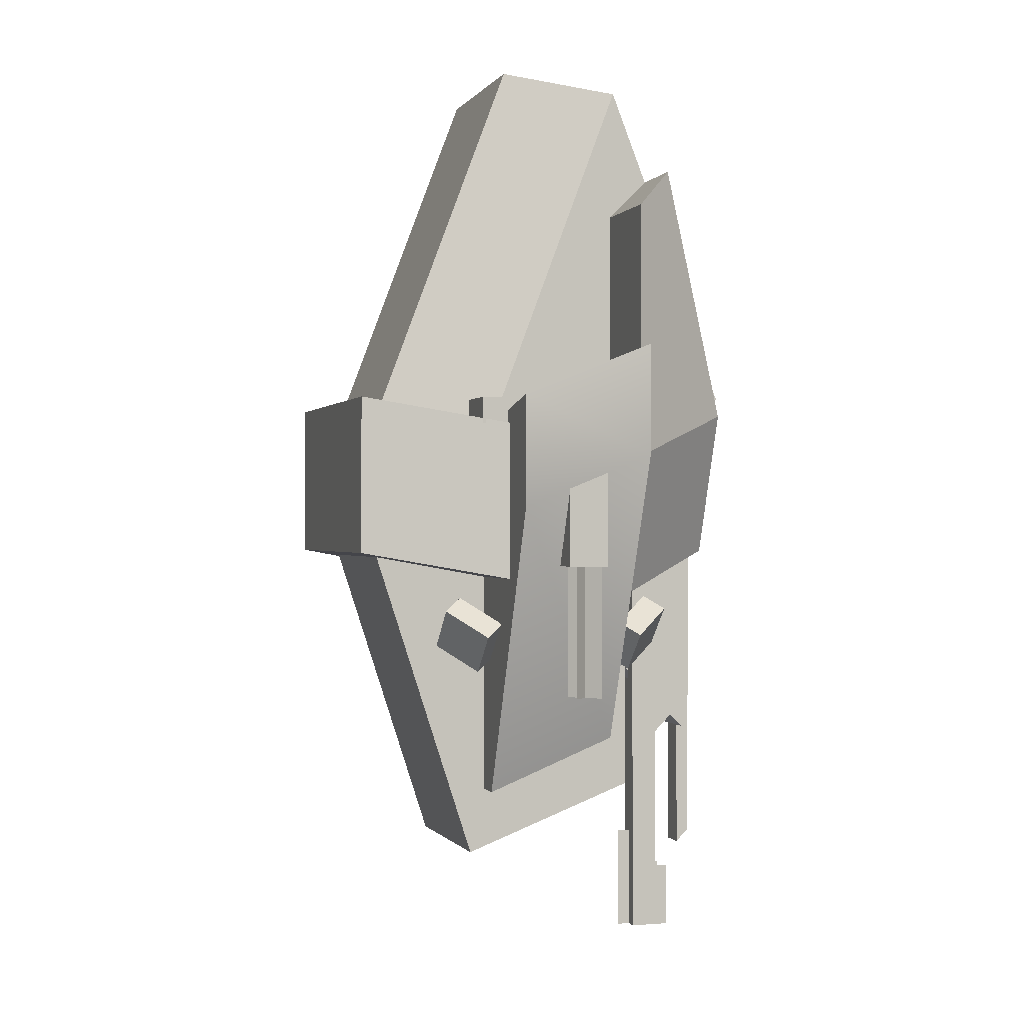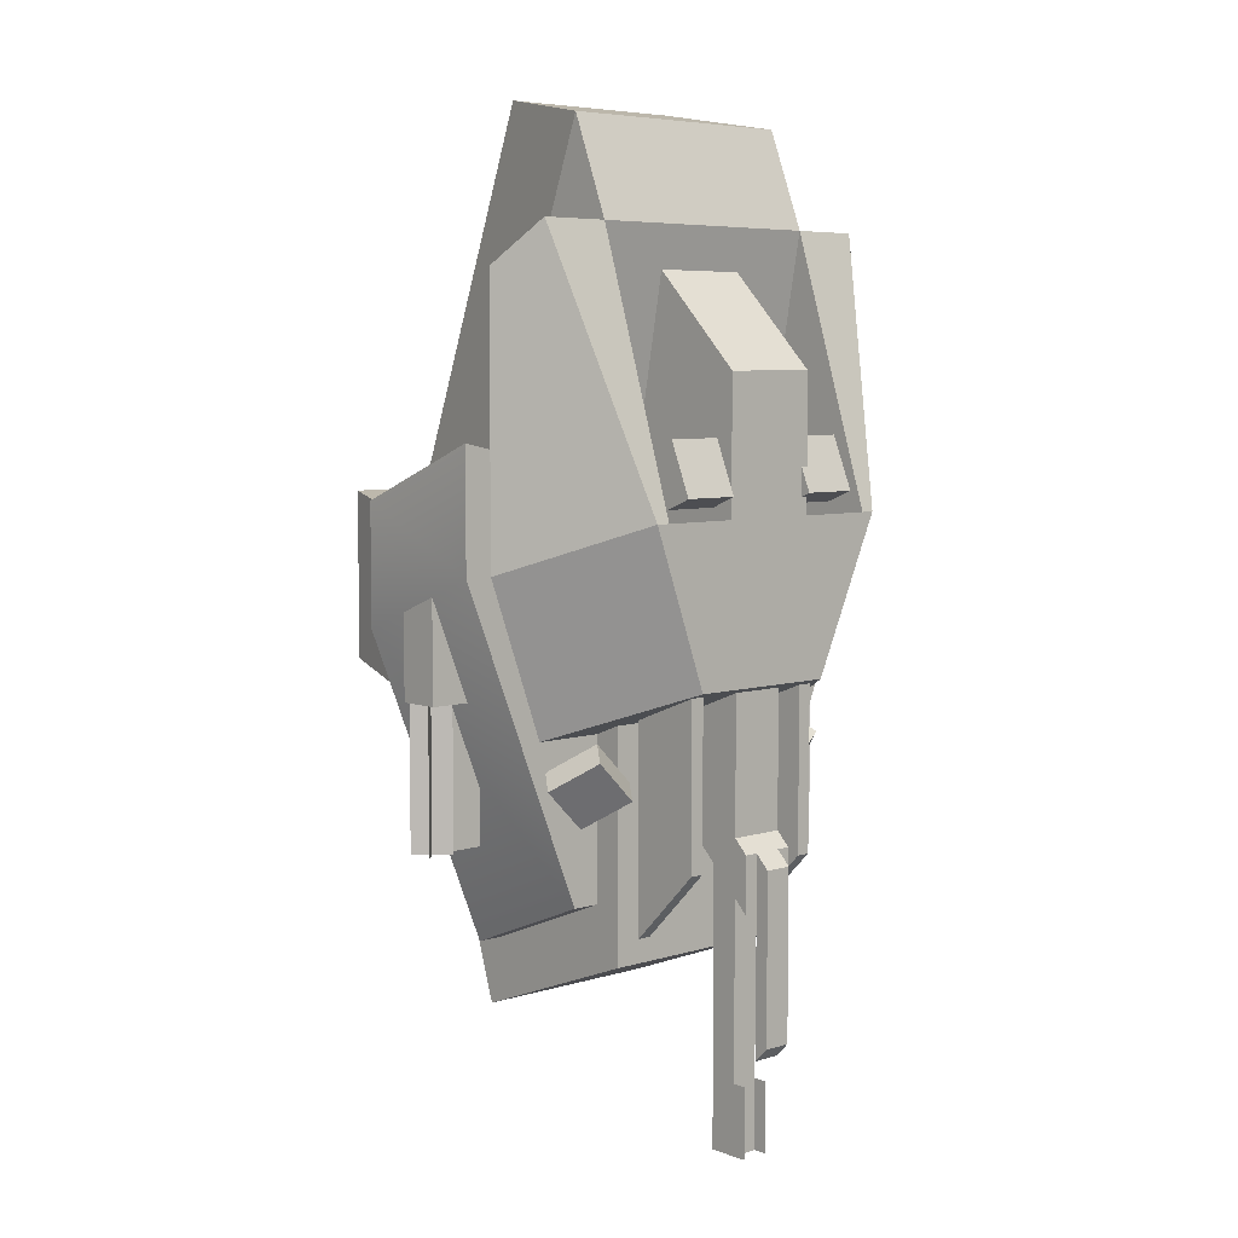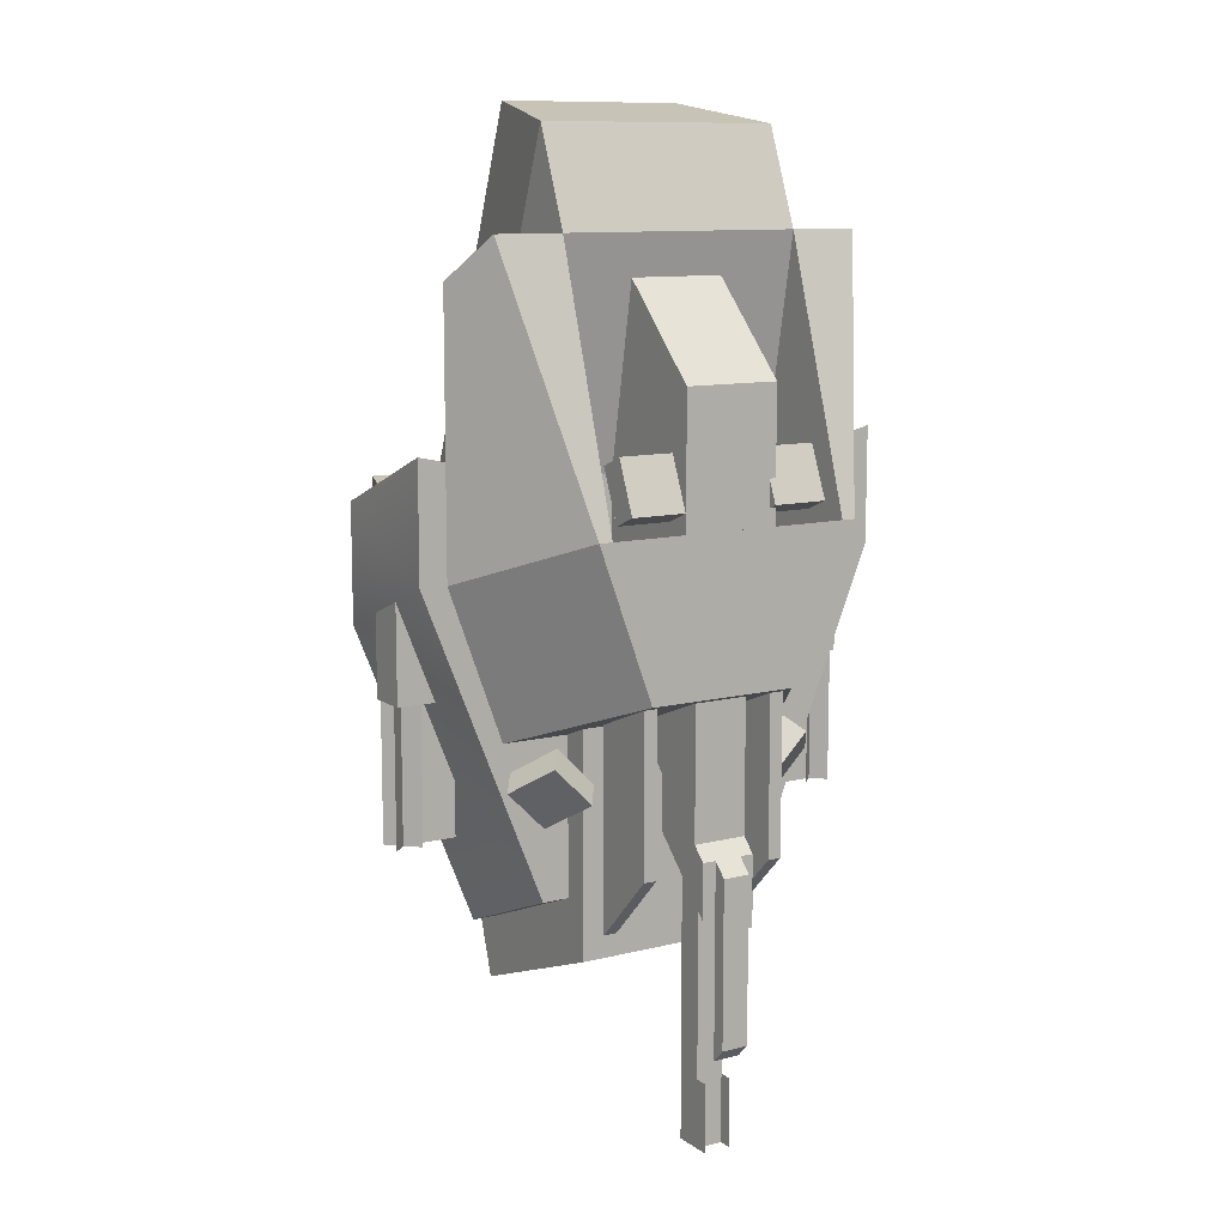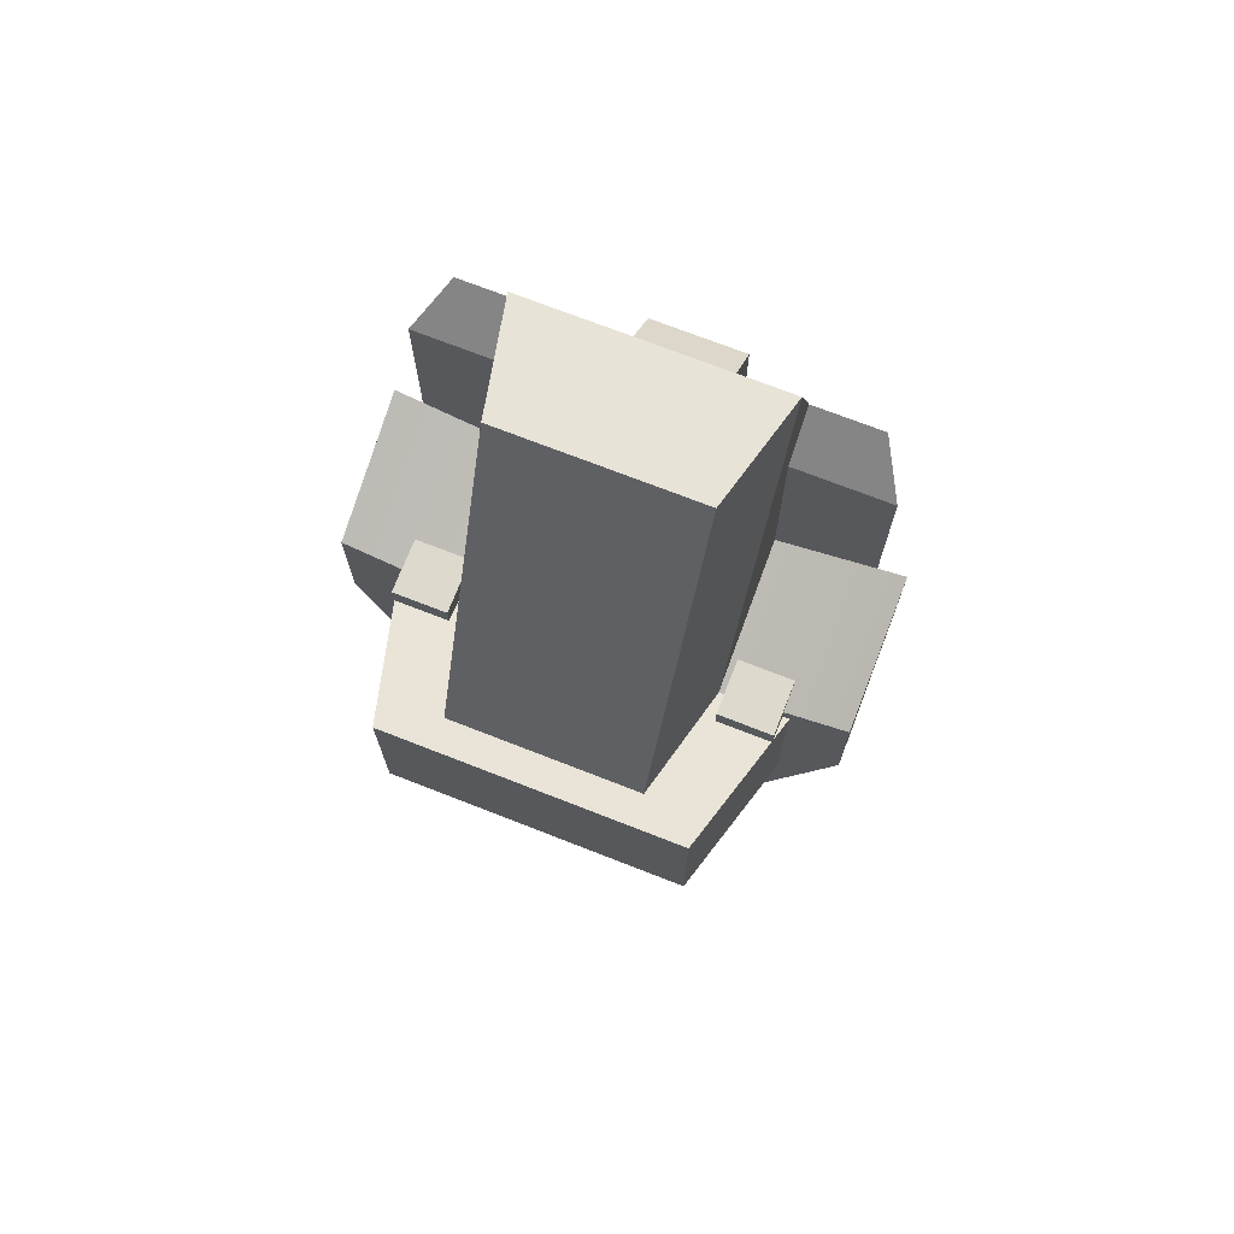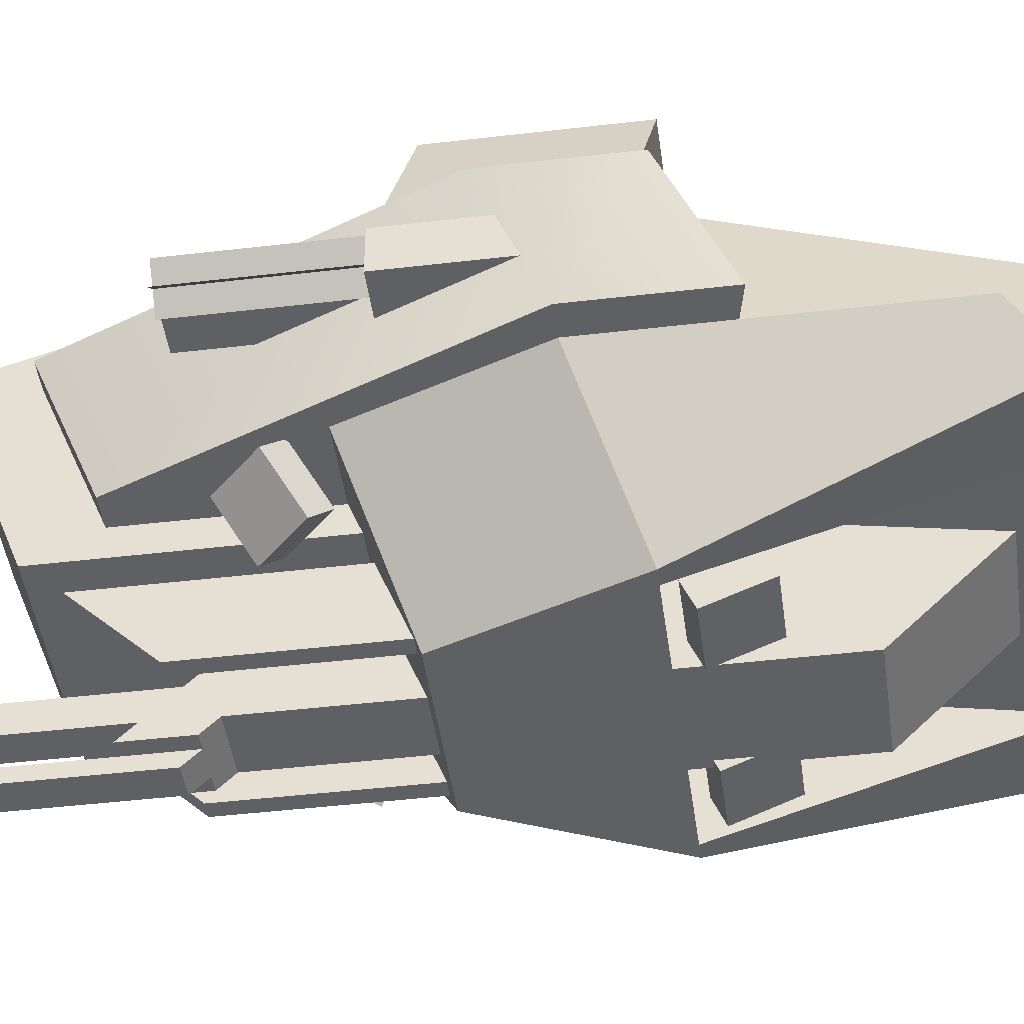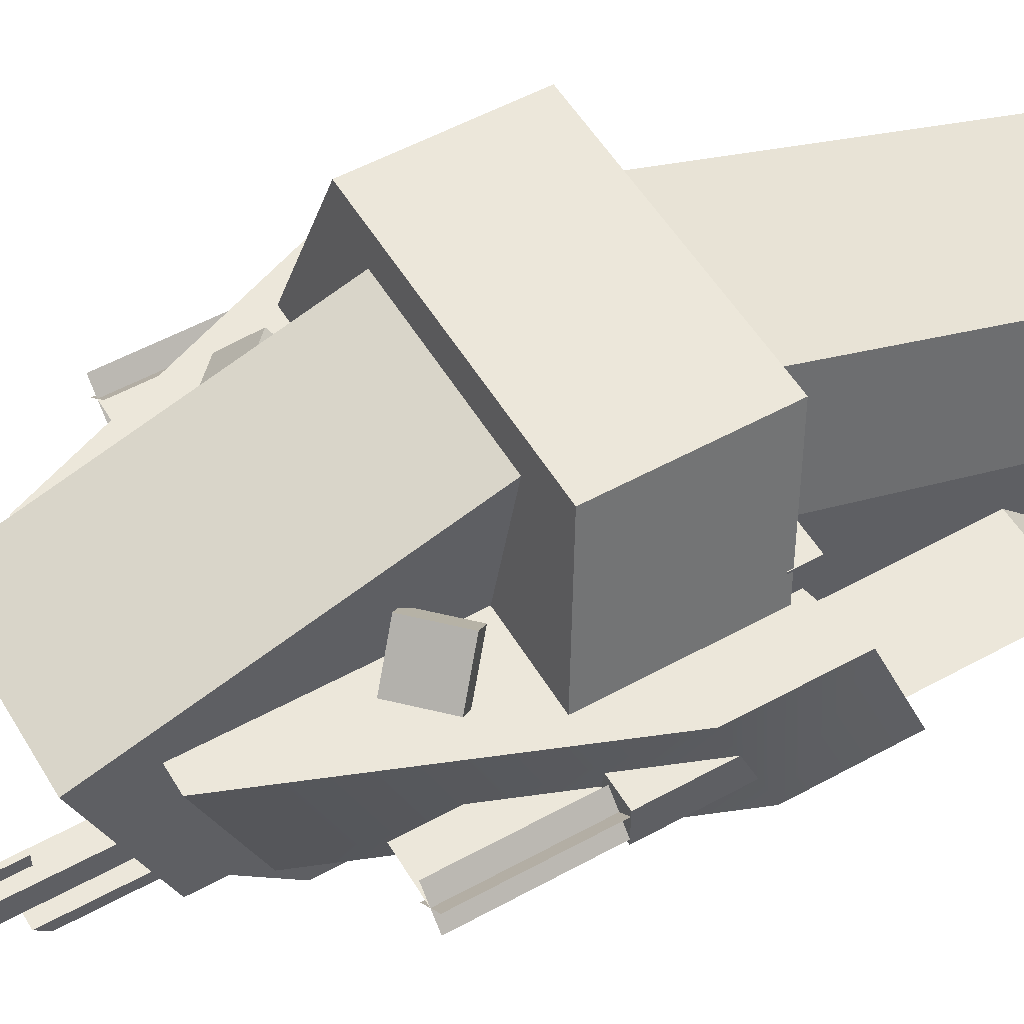
<metadata>
{"format":"obj","ext":"obj","renderer":"f3d","projection":"perspective","resolution":1024,"background":"white","views":[{"elev":-0.4,"azim":-107.3,"up":"+Z"},{"elev":6.1,"azim":-42.4,"up":"+Z"},{"elev":10.8,"azim":-31.8,"up":"+Z"},{"elev":71.9,"azim":-158.6,"up":"+Z"},{"elev":-45.0,"azim":-82.2,"up":"+Y"},{"elev":53.6,"azim":-120.4,"up":"+Y"}]}
</metadata>
<code>
v  7 -7 -26
v  7 6.167 -31
v  7 14 -7
v  7 -7 -7
v  -7 -7 -26
v  -7 -7 -7
v  -7 14 -7
v  -7 6.167 -31
g Front_Hull
f 1 2 3 4
f 5 6 7 8
f 1 4 6 5
f 4 3 7 6
f 3 2 8 7
f 2 1 5 8
v  -18 -5 9
v  -18 -5 0.5
v  -8 -5 -2.25
v  -9 -5 7
v  8 -5 -2.25
v  9 -5 7
v  18 -5 0.5
v  18 -5 9
v  -9 -5 -22
v  -8 -5 -22
v  8 -5 -22
v  9 -5 -22
v  -18 5 5
v  -9 5 3
v  -8 5 -6.25
v  -18 5 -3.5
v  9 5 3
v  8 5 -6.25
v  18 5 5
v  18 5 -3.5
v  -8 5 -26
v  -9 5 -26
v  8 5 -26
v  9 5 -26
g Box015
f 9 10 11 12
f 12 11 13 14
f 14 13 15 16
f 10 17 18 11
f 11 18 19 13
f 13 19 20 15
f 21 22 23 24
f 22 25 26 23
f 25 27 28 26
f 24 23 29 30
f 23 26 31 29
f 26 28 32 31
f 9 12 22 21
f 12 14 25 22
f 14 16 27 25
f 16 15 28 27
f 15 20 32 28
f 20 19 31 32
f 19 18 29 31
f 18 17 30 29
f 17 10 24 30
f 10 9 21 24
v  14 5 -9
v  11 16 -7
v  11 16 5
v  14 5 3
v  -14 5 -9
v  -14 5 3
v  -11 16 5
v  -11 16 -7
g Box016
f 33 34 35 36
f 37 38 39 40
f 33 36 38 37
f 36 35 39 38
f 35 34 40 39
f 34 33 37 40
v  2 -13 -17
v  2 -8 -12
v  2 -8 -7
v  2 -13 -7
v  -2 -13 -17
v  -2 -13 -7
v  -2 -8 -7
v  -2 -8 -12
g Main_Laser_Base
f 41 42 43 44
f 45 46 47 48
f 41 44 46 45
f 44 43 47 46
f 43 42 48 47
f 42 41 45 48
v  2 -14 -18
v  2 -14 -22
v  2 -9 -17
v  2 -9 -13
v  -2 -14 -18
v  -2 -9 -13
v  -2 -9 -17
v  -2 -14 -22
g Main_Laser_Middle
f 49 50 51 52
f 53 54 55 56
f 49 52 54 53
f 52 51 55 54
f 51 50 56 55
f 50 49 53 56
v  -1 -14 -32
v  -1 -15 -31
v  -1 -15 -19
v  -1 -14 -18
v  1 -15 -19
v  1 -15 -31
v  1 -14 -32
v  1 -14 -18
g Main_Laser_Bottom
f 57 58 59 60
f 61 62 63 64
f 59 58 62 61
f 60 59 61 64
f 57 60 64 63
f 58 57 63 62
v  -5 -13 -19
v  -5 -8 -24
v  -5 -8 -7
v  -5 -13 -7
v  -6 -13 -19
v  -6 -13 -7
v  -6 -8 -7
v  -6 -8 -24
g Left_Main_Laser_Guard
f 65 66 67 68
f 69 70 71 72
f 65 68 70 69
f 68 67 71 70
f 67 66 72 71
f 66 65 69 72
v  -18 -1.5 -0.9
v  -18 -1.5 -8
v  -13 -1.5 -8
v  -13 -1.5 -0.9
v  -18 1.5 -2.1
v  -13 1.5 -2.1
v  -13 1.5 -8
v  -18 1.5 -8
g Left_Laser_Attachment
f 73 74 75 76
f 77 78 79 80
f 73 76 78 77
f 76 75 79 78
f 75 74 80 79
f 74 73 77 80
v  -17 -0.25 -0
v  -17 -0.5 -0
v  -17 0 -0
v  -17 0.25 0
v  -17 0.5 0
g Plane007
f 81 82 82 81
f 81 82 82 81
f 81 82 82 81
f 81 82 82 81
f 83 81 81 83
f 83 81 81 83
f 83 81 81 83
f 83 81 81 83
f 84 83 83 84
f 84 83 83 84
f 84 83 83 84
f 84 83 83 84
f 85 84 84 85
f 85 84 84 85
f 85 84 84 85
f 85 84 84 85
v  18 -1.5 -0.9
v  18 -1.5 -8
v  13 -1.5 -8
v  13 -1.5 -0.9
v  18 1.5 -2.1
v  13 1.5 -2.1
v  13 1.5 -8
v  18 1.5 -8
g Right_Laser_Attachment
f 89 88 87 86
f 93 92 91 90
f 90 91 89 86
f 91 92 88 89
f 92 93 87 88
f 93 90 86 87
v  4 -13 -19
v  4 -8 -24
v  4 -8 -7
v  4 -13 -7
v  5 -13 -19
v  5 -13 -7
v  5 -8 -7
v  5 -8 -24
g Right_Main_Laser_Guard
f 97 96 95 94
f 101 100 99 98
f 98 99 97 94
f 99 100 96 97
f 100 101 95 96
f 101 98 94 95
v  -16 1 -18
v  -18 -1 -18
v  -18 -1 -8
v  -16 1 -8
g Plane008
f 102 103 104 105
v  -18 1 -18
v  -16 -1 -18
v  -16 -1 -8
v  -18 1 -8
g Plane023
f 109 108 107 106
v  -17 0 -18
v  -17 0 -8
v  -13 0 -8
v  -13 0 -18
g Plane010
f 110 111 112 113
v  16 1 -18
v  18 -1 -18
v  18 -1 -8
v  16 1 -8
g Plane024
f 117 116 115 114
v  18 1 -18
v  16 -1 -18
v  16 -1 -8
v  18 1 -8
g Plane025
f 118 119 120 121
v  17 -0 -18
v  17 -0 -8
v  13 -0 -8
v  13 -0 -18
g Plane026
f 125 124 123 122
v  0 -9 -39
v  0 -10 -39
v  -0 -10 -31
v  -0 -9 -31
v  -1 -12 -39
v  -1 -13 -39
v  -1 -13 -34
v  -1 -12 -34
v  1 -12 -34
v  1 -12 -39
v  1 -13 -39
v  1 -13 -34
v  1 -10 -39
v  1 -10 -17
v  1 -12 -17
v  -1 -12 -17
v  -1 -10 -17
v  -1 -10 -39
g Main_Laser_Front
f 126 127 128 129
f 130 131 132 133
f 134 135 136 137
f 135 138 139 140
f 130 141 142 143
f 135 140 141 130
f 140 139 142 141
f 139 138 143 142
f 138 135 130 143
v  -10 -14 4
v  -6 -14 -7
v  5 -14 -7
v  10 -14 4
v  -16 -5 0.5
v  16 -5 0.5
v  11 -5 -10.5
v  -12 -5 -10.5
g Box030
f 144 145 146 147
f 148 149 150 151
f 144 147 149 148
f 147 146 150 149
f 146 145 151 150
f 145 144 148 151
v  -9 -14 4
v  -9 -5 0.5
v  -9 -5 20
v  -9 -8 23
v  -10 -14 4
v  -14 -8 23
v  -16 -5 20
v  -16 -5 0.5
g Box031
f 152 153 154 155
f 156 157 158 159
f 152 155 157 156
f 155 154 158 157
f 154 153 159 158
f 153 152 156 159
v  9 -14 4
v  9 -5 0.5
v  9 -5 20
v  9 -8 23
v  10 -14 4
v  14 -8 23
v  16 -5 20
v  16 -5 0.5
g Box032
f 163 162 161 160
f 167 166 165 164
f 164 165 163 160
f 165 166 162 163
f 166 167 161 162
f 167 164 160 161
v  9 -8 23
v  9 -5.25 30
v  -9 -5.25 30
v  -9 -8 23
v  7 3.375 31.5
v  -7 3.375 31.5
v  9 -5 7
v  -9 -5 7
v  -9 5 3
v  9 5 3
v  -7 13.62 4.5
v  7 13.62 4.5
g Box033
f 168 169 170 171
f 169 172 173 170
f 174 175 176 177
f 177 176 178 179
f 168 171 175 174
f 171 170 176 175
f 170 173 178 176
f 173 172 179 178
f 172 169 177 179
f 169 168 174 177
v  3.5 -14 13.5
v  3.5 -5 22.5
v  -3.5 -5 22.5
v  -3.5 -14 13.5
v  3.5 -14 4
v  -3.5 -14 4
v  -3.5 -5 0.5
v  3.5 -5 0.5
g Box034
f 180 181 182 183
f 184 185 186 187
f 180 183 185 184
f 183 182 186 185
f 182 181 187 186
f 181 180 184 187
v  -7.586 -9.121 -14.41
v  -6.586 -7.707 -13.41
v  -9.414 -7.707 -10.59
v  -10.41 -9.121 -11.59
v  -9.586 -6.293 -16.41
v  -12.41 -6.293 -13.59
v  -11.41 -4.879 -12.59
v  -8.586 -4.879 -15.41
g Hoverpad008
f 188 189 190 191
f 192 193 194 195
f 188 191 193 192
f 191 190 194 193
f 190 189 195 194
f 189 188 192 195
v  9.914 -9.121 -11.59
v  8.914 -7.707 -10.59
v  6.086 -7.707 -13.41
v  7.086 -9.121 -14.41
v  11.91 -6.293 -13.59
v  9.086 -6.293 -16.41
v  8.086 -4.879 -15.41
v  10.91 -4.879 -12.59
g Hoverpad010
f 196 197 198 199
f 200 201 202 203
f 196 199 201 200
f 199 198 202 201
f 198 197 203 202
f 197 196 200 203
v  -7.586 9.121 -14.41
v  -6.586 7.707 -13.41
v  -9.414 7.707 -10.59
v  -10.41 9.121 -11.59
v  -9.586 6.293 -16.41
v  -12.41 6.293 -13.59
v  -11.41 4.879 -12.59
v  -8.586 4.879 -15.41
g Hoverpad011
f 207 206 205 204
f 211 210 209 208
f 208 209 207 204
f 209 210 206 207
f 210 211 205 206
f 211 208 204 205
v  9.914 9.121 -11.59
v  8.914 7.707 -10.59
v  6.086 7.707 -13.41
v  7.086 9.121 -14.41
v  11.91 6.293 -13.59
v  9.086 6.293 -16.41
v  8.086 4.879 -15.41
v  10.91 4.879 -12.59
g Hoverpad012
f 215 214 213 212
f 219 218 217 216
f 216 217 215 212
f 217 218 214 215
f 218 219 213 214
f 219 216 212 213
v  -13.5 7 5
v  -13.5 7 3
v  -13.5 3 3
v  -13.5 3 5
v  -9.5 7 5
v  -9.5 3 5
v  -9.5 3 3
v  -9.5 7 3
g Hoverpad013
f 220 221 222 223
f 224 225 226 227
f 220 223 225 224
f 223 222 226 225
f 222 221 227 226
f 221 220 224 227
v  -8 -13.16 9.23
v  -8 -11.31 8.465
v  -8 -12.84 4.77
v  -8 -14.69 5.535
v  -4 -13.16 9.23
v  -4 -14.69 5.535
v  -4 -12.84 4.77
v  -4 -11.31 8.465
g Hoverpad014
f 228 229 230 231
f 232 233 234 235
f 228 231 233 232
f 231 230 234 233
f 230 229 235 234
f 229 228 232 235
v  3 -13.16 9.23
v  3 -11.31 8.465
v  3 -12.84 4.77
v  3 -14.69 5.535
v  7 -13.16 9.23
v  7 -14.69 5.535
v  7 -12.84 4.77
v  7 -11.31 8.465
g Hoverpad015
f 236 237 238 239
f 240 241 242 243
f 236 239 241 240
f 239 238 242 241
f 238 237 243 242
f 237 236 240 243
v  9.5 7 5
v  9.5 7 3
v  9.5 3 3
v  9.5 3 5
v  13.5 7 5
v  13.5 3 5
v  13.5 3 3
v  13.5 7 3
g Hoverpad016
f 244 245 246 247
f 248 249 250 251
f 244 247 249 248
f 247 246 250 249
f 246 245 251 250
f 245 244 248 251
v  18 -1 -18
v  16 1 -18
v  16 1 -8
v  18 -1 -8
g Plane027
f 255 254 253 252
v  16 -1 -18
v  18 1 -18
v  18 1 -8
v  16 -1 -8
g Plane028
f 256 257 258 259
v  17 -0 -8
v  17 -0 -18
v  13 -0 -18
v  13 -0 -8
g Plane029
f 263 262 261 260

</code>
